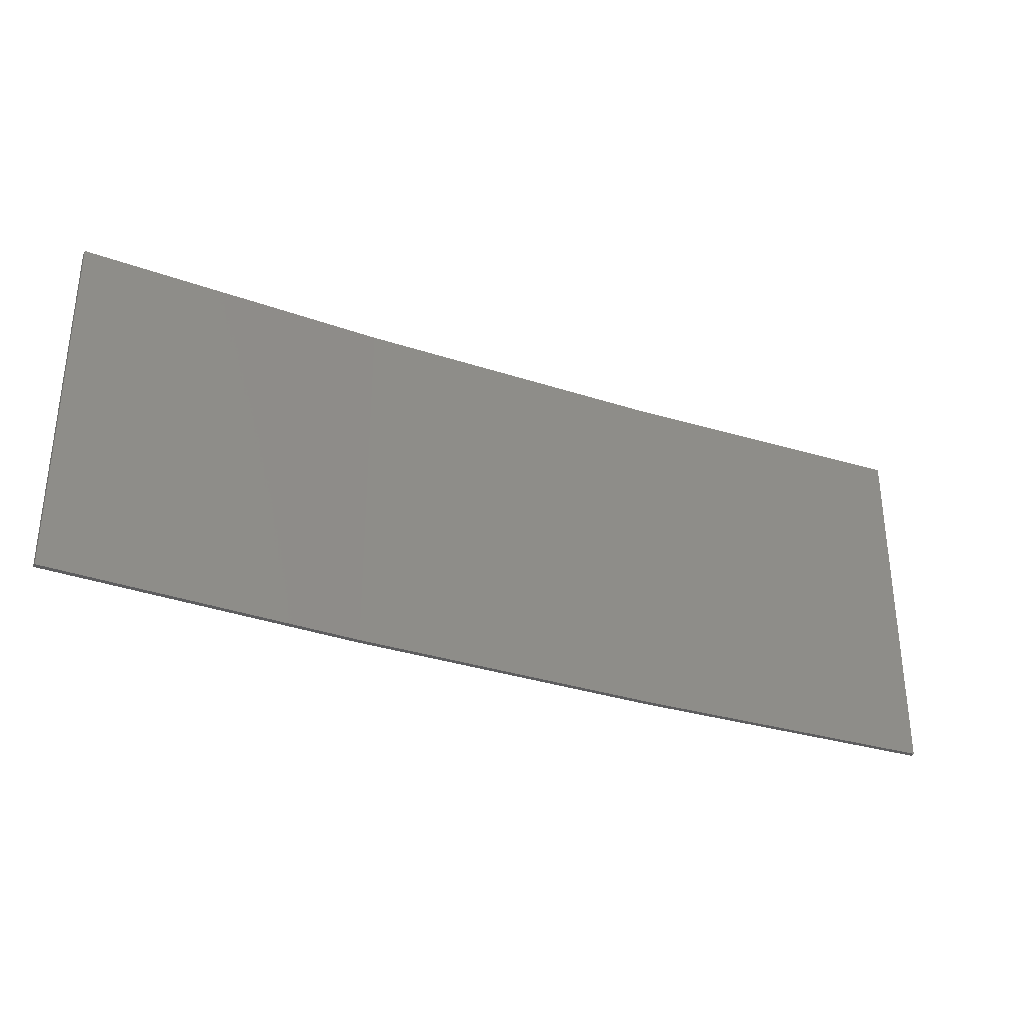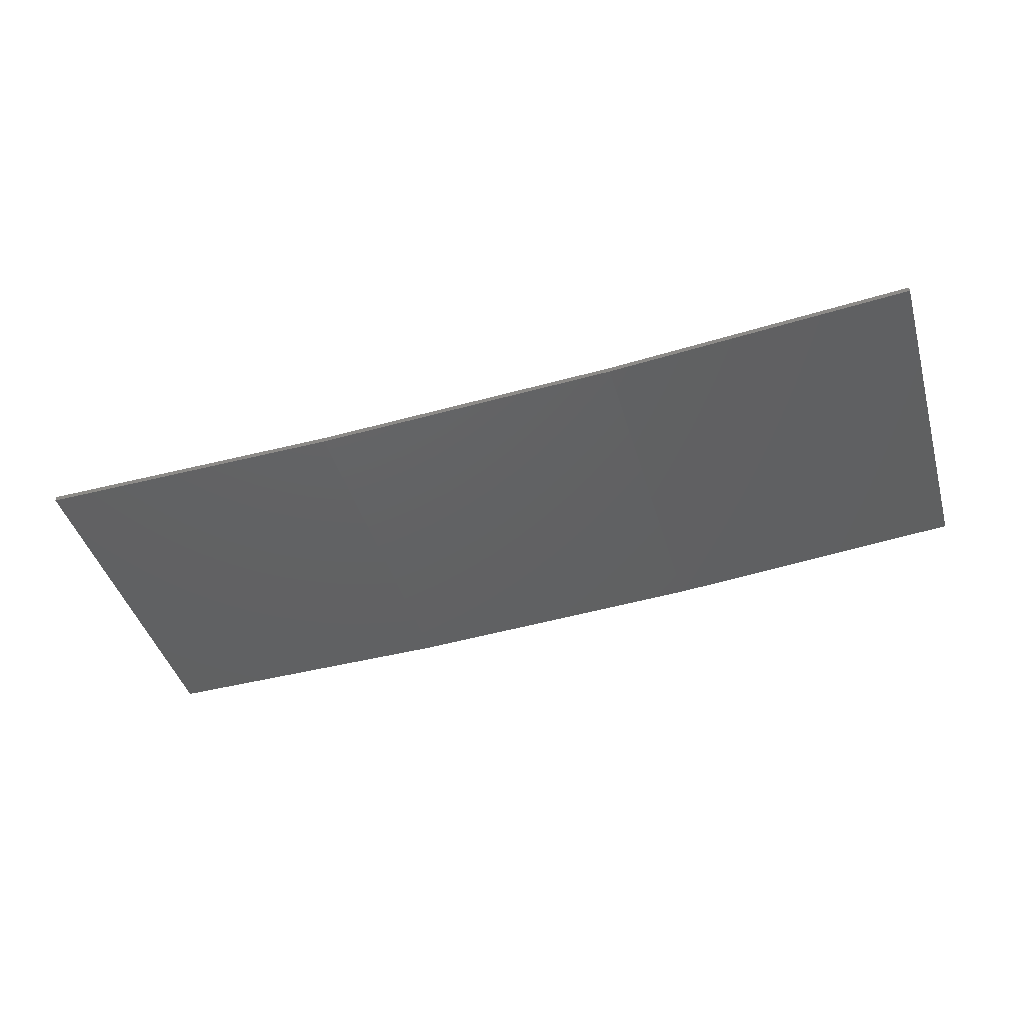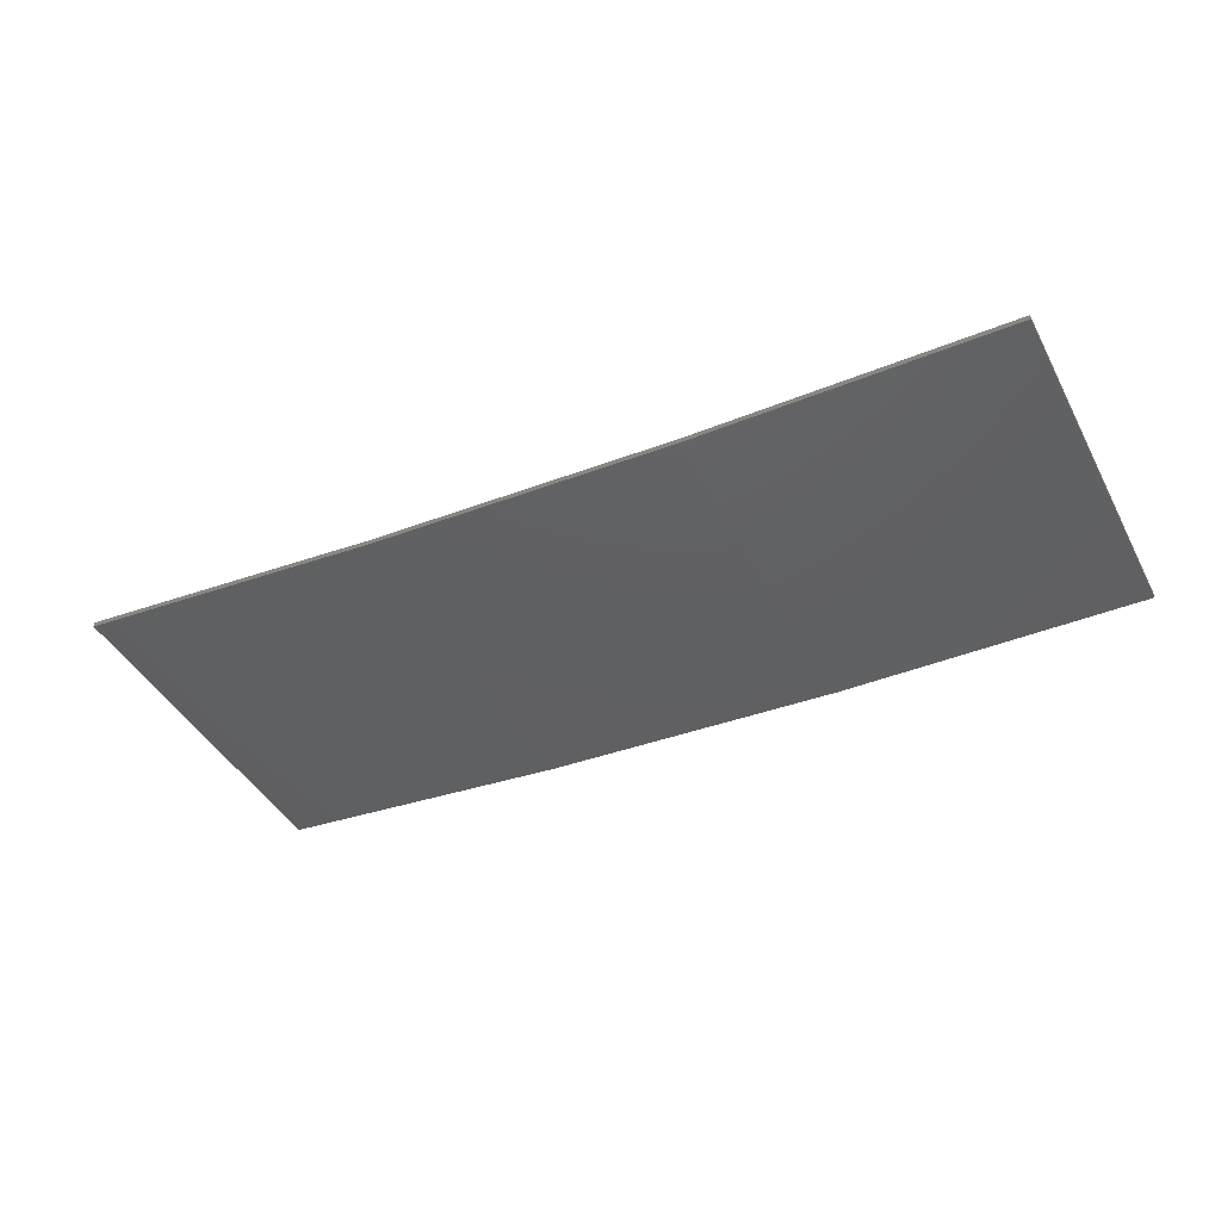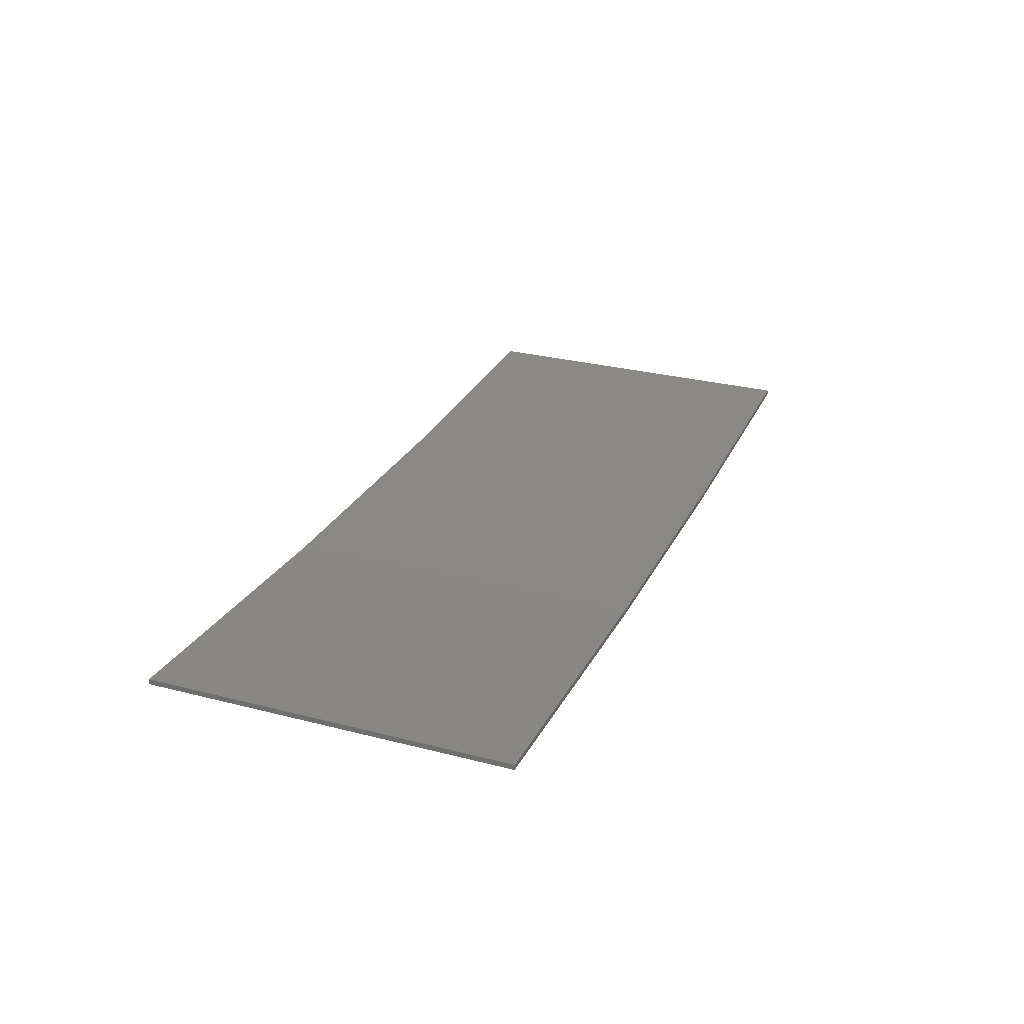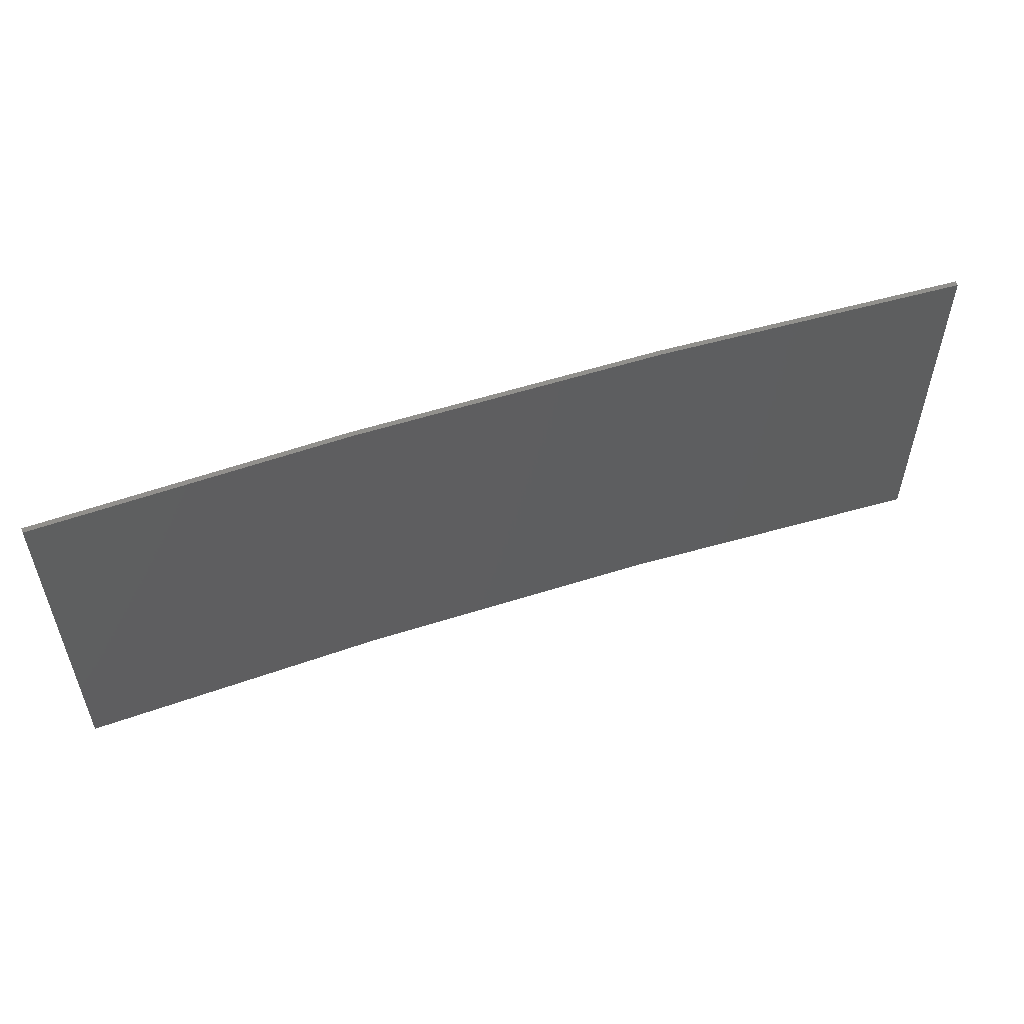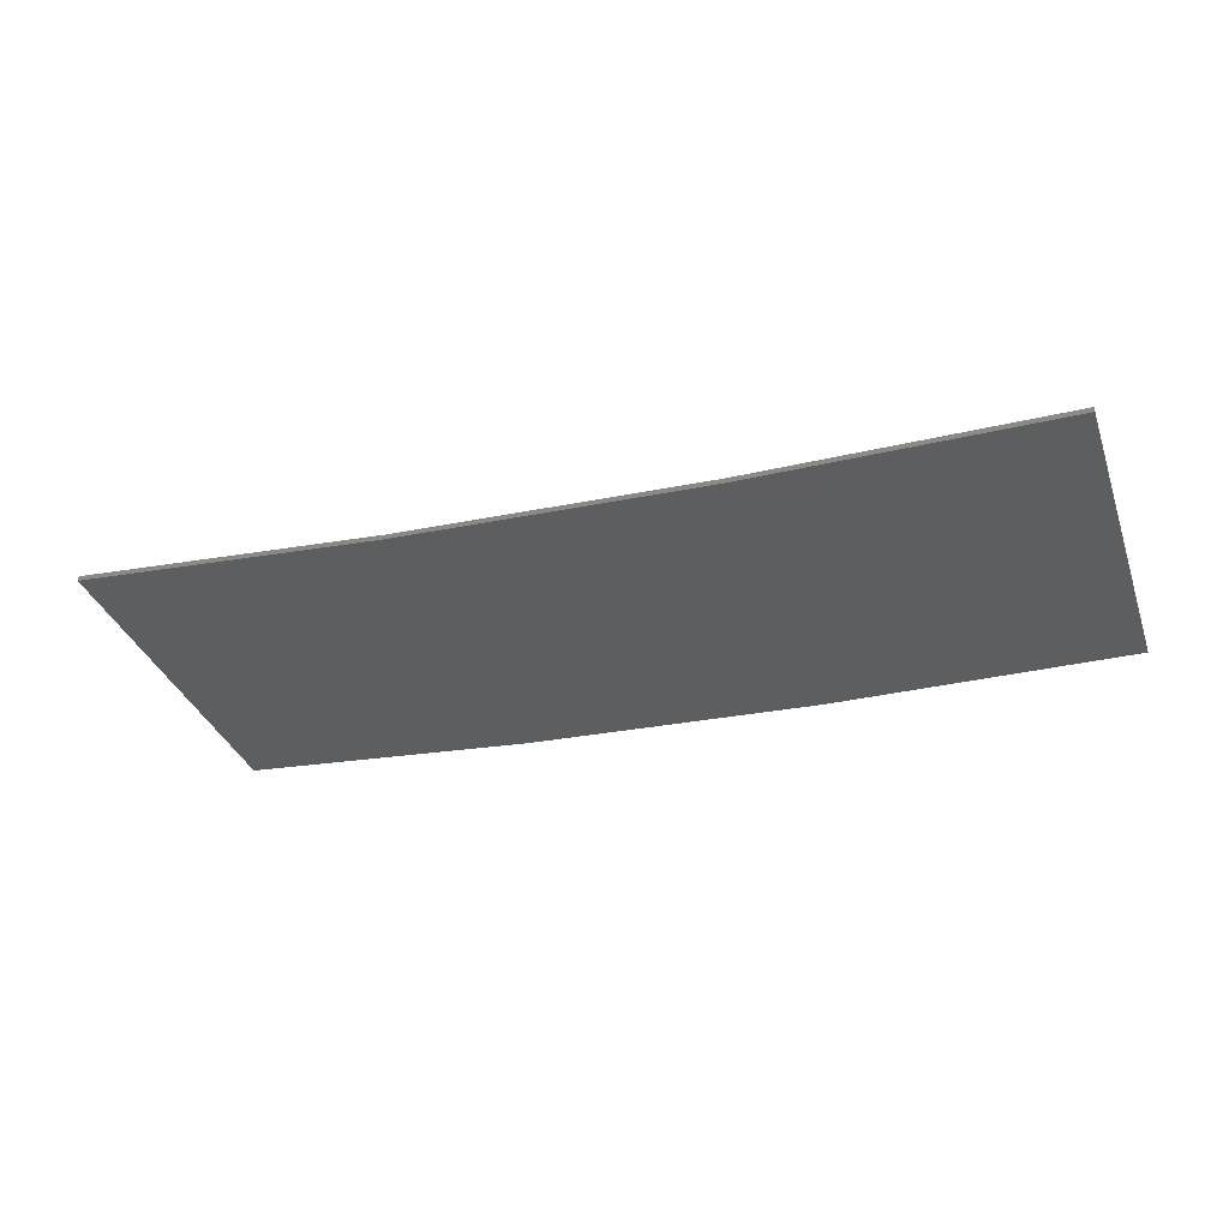
<metadata>
{"format":"stl","ext":"stl","renderer":"f3d","projection":"perspective","resolution":1024,"background":"white","views":[{"elev":-32.8,"azim":158.4,"up":"+Z"},{"elev":-43.0,"azim":15.9,"up":"+Y"},{"elev":-43.0,"azim":-153.5,"up":"+Y"},{"elev":28.8,"azim":111.0,"up":"+Y"},{"elev":54.5,"azim":164.2,"up":"+Z"},{"elev":-35.1,"azim":-161.5,"up":"+Y"}]}
</metadata>
<code>
# stl→obj: 16 verts, 28 faces
v 0.6064 -4.301 -56.73
v 0.6064 -4.301 -60.3
v 3.671 -4.249 -60.3
v 3.671 -4.249 -56.73
v 6.733 -4.091 -60.3
v 6.733 -4.091 -56.73
v 9.787 -3.83 -60.3
v 9.787 -3.83 -56.73
v 9.782 -3.781 -60.3
v 9.782 -3.781 -56.73
v 0.6064 -4.251 -60.3
v 0.6064 -4.251 -56.73
v 3.67 -4.199 -60.3
v 3.67 -4.199 -56.73
v 6.73 -4.042 -56.73
v 6.73 -4.042 -60.3
f 1 2 3
f 4 3 5
f 4 1 3
f 6 5 7
f 6 4 5
f 8 6 7
f 8 7 9
f 10 8 9
f 11 12 13
f 12 14 13
f 13 15 16
f 16 15 9
f 14 15 13
f 15 10 9
f 12 11 2
f 1 12 2
f 15 6 10
f 10 6 8
f 14 4 15
f 15 4 6
f 12 1 14
f 14 1 4
f 16 9 7
f 5 16 7
f 13 16 5
f 3 13 5
f 11 13 3
f 2 11 3

</code>
